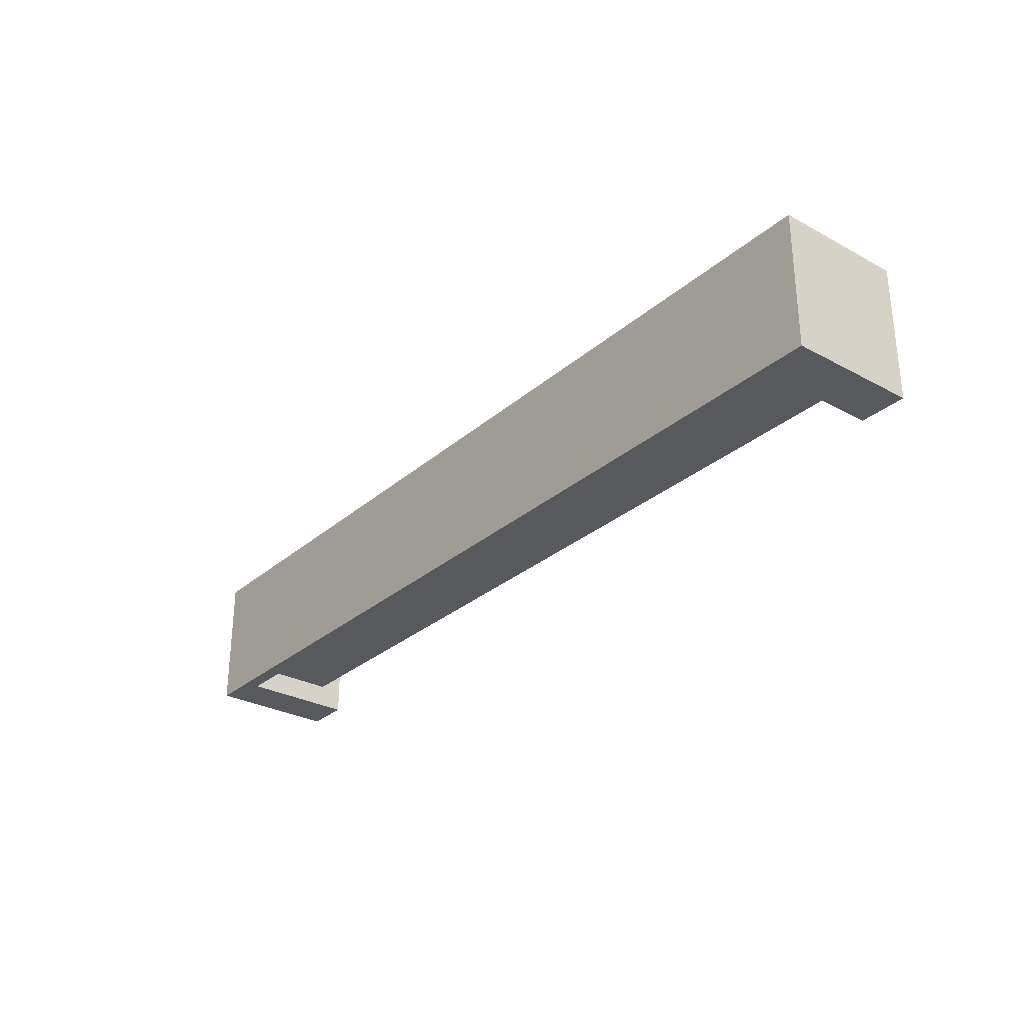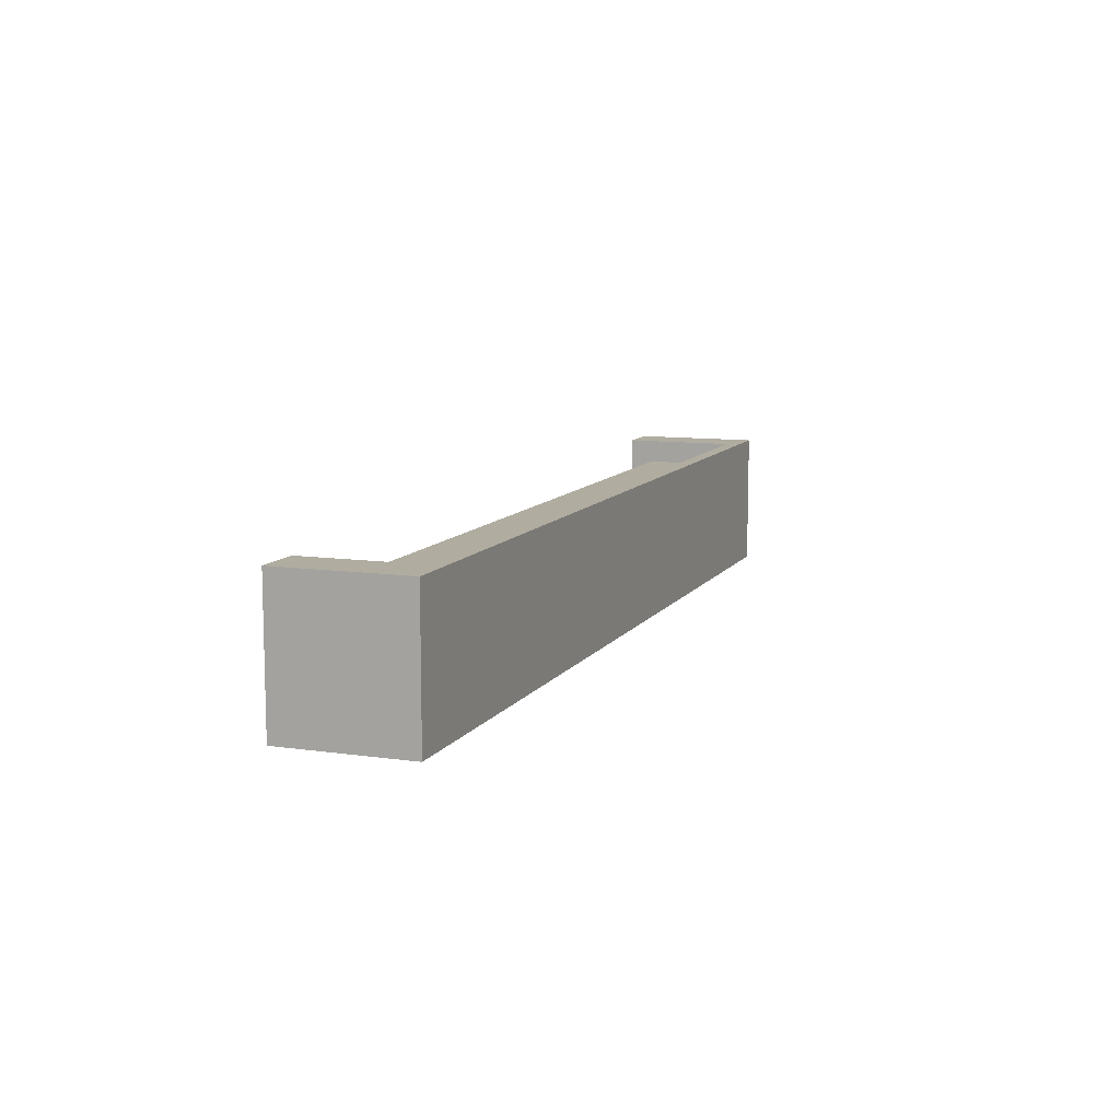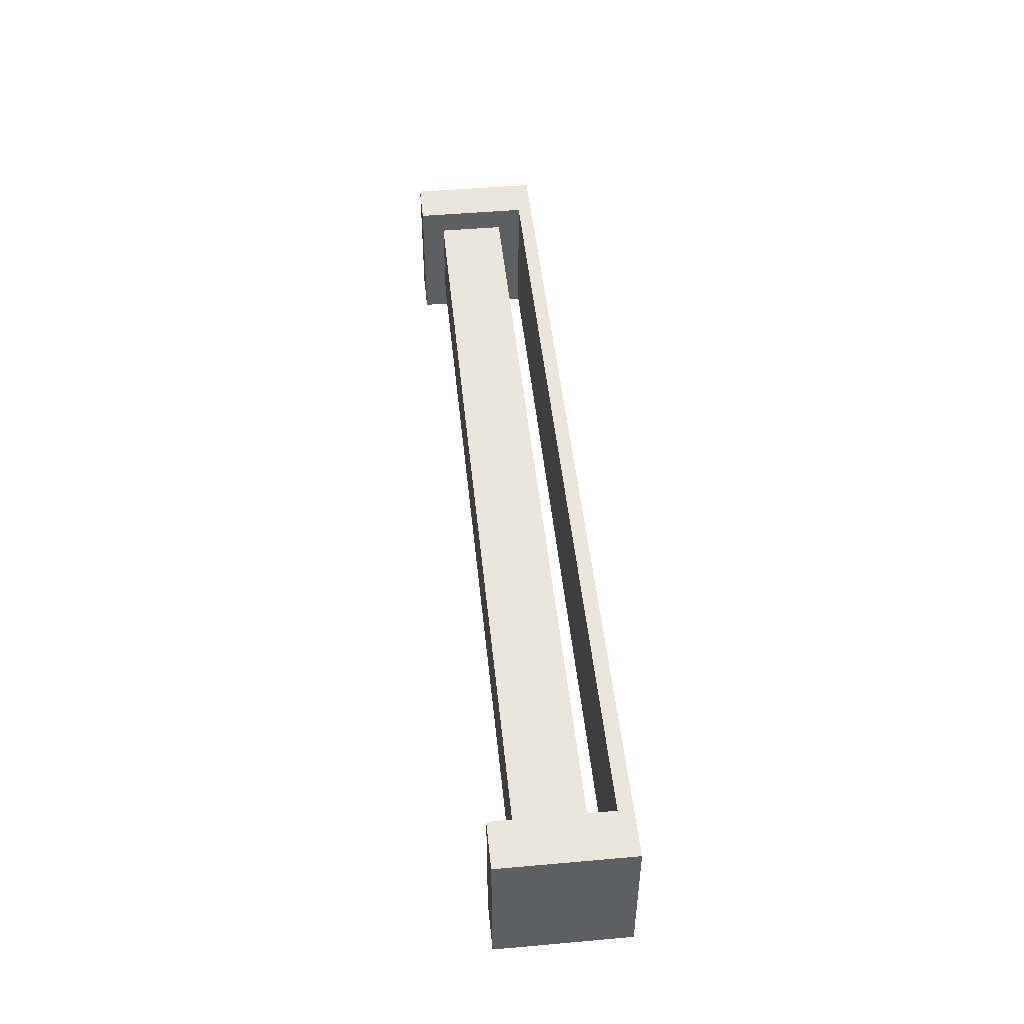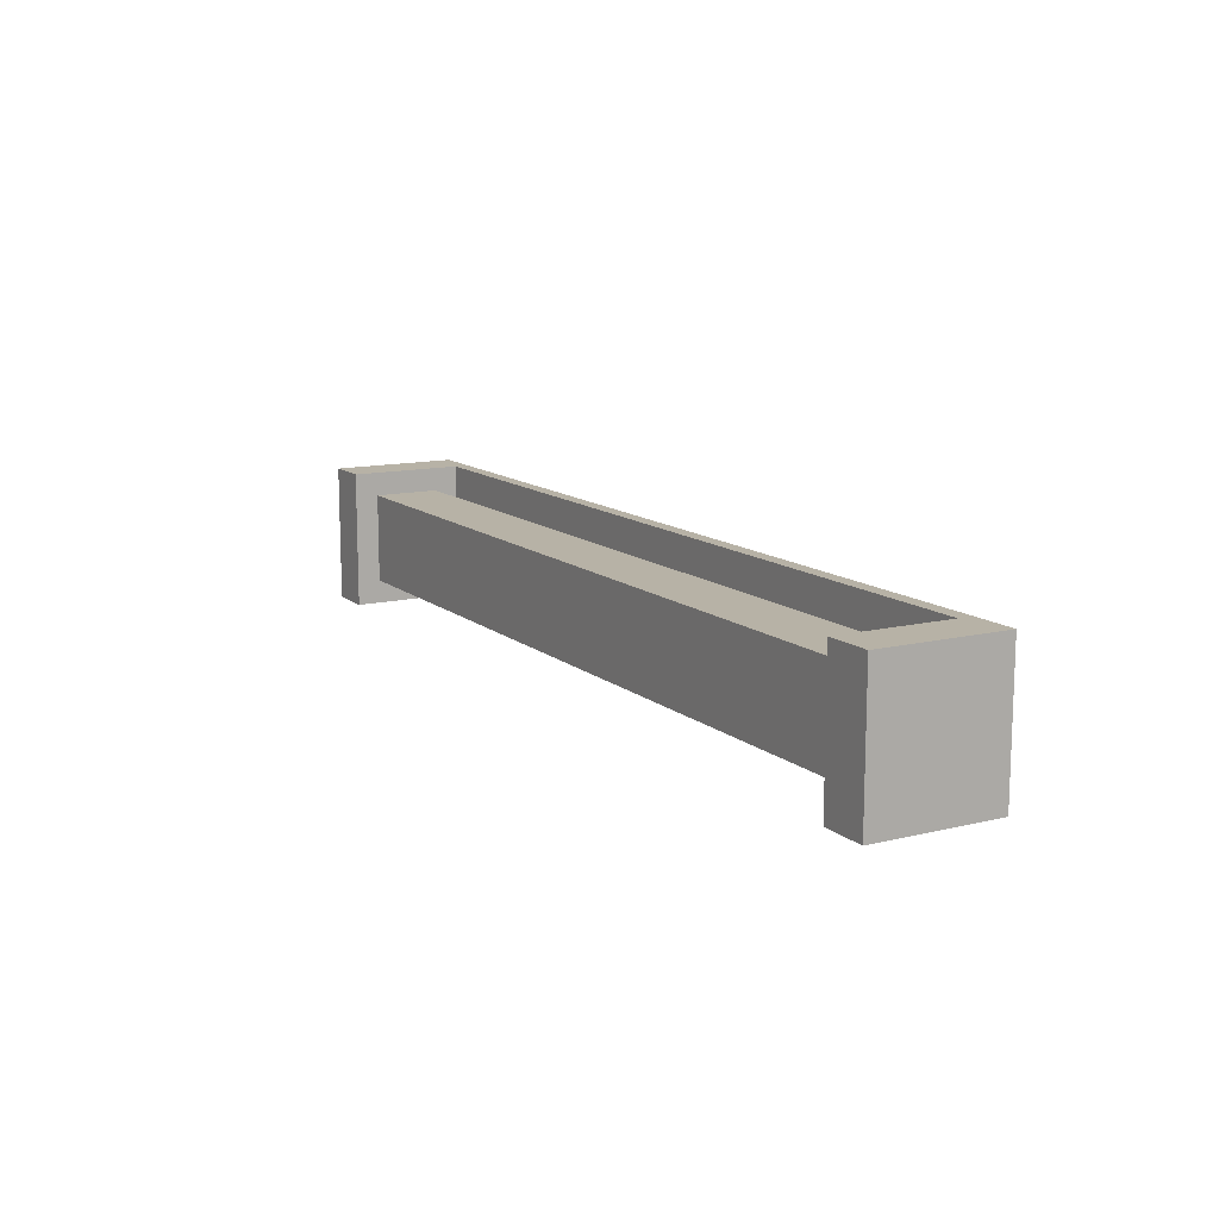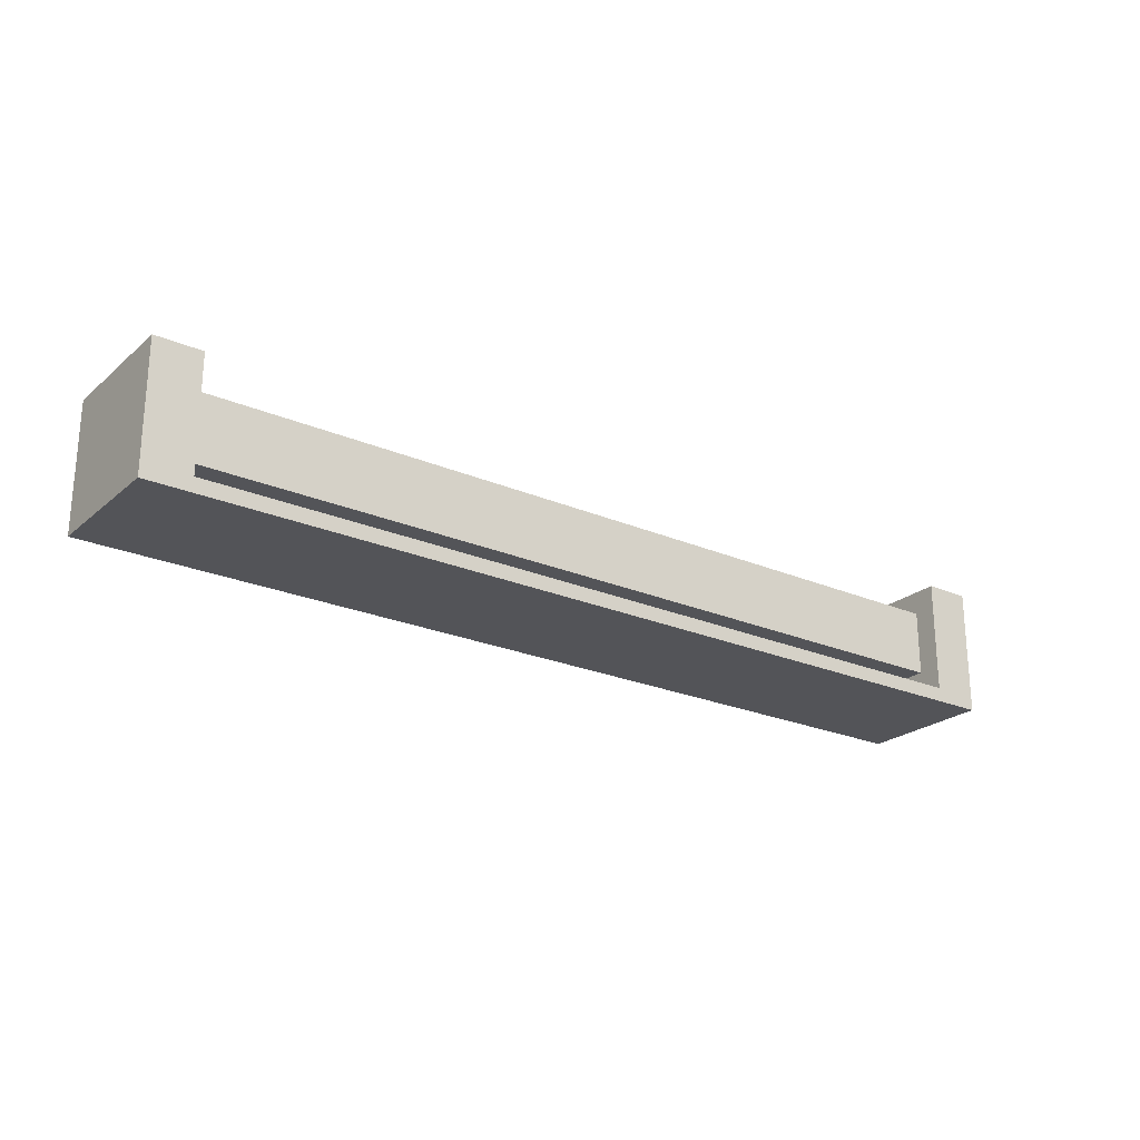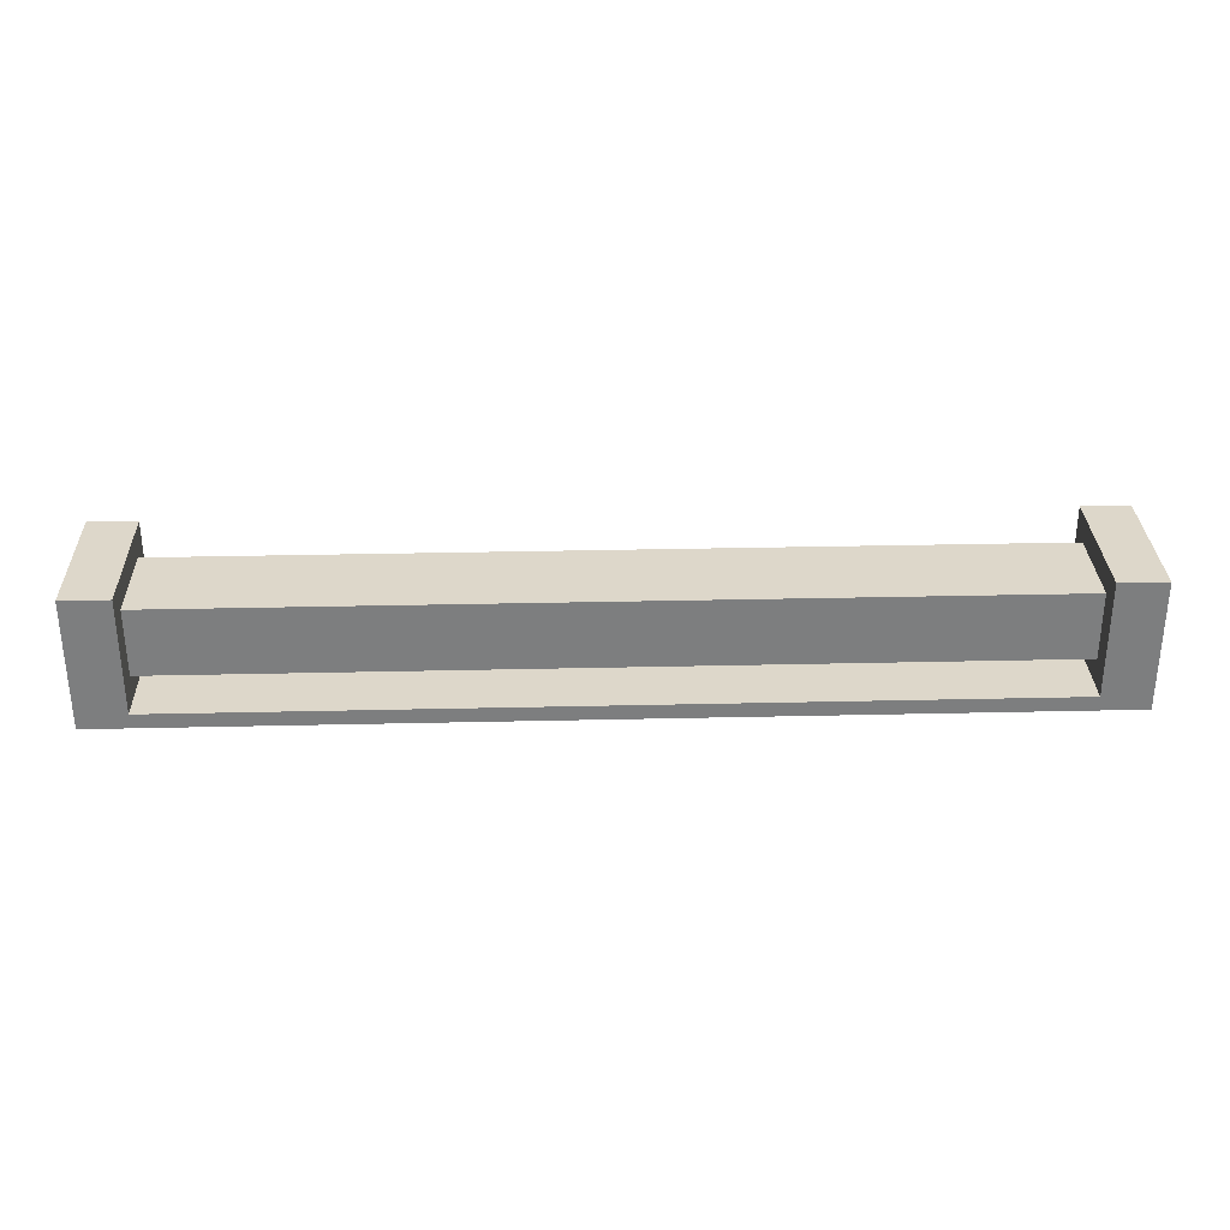
<metadata>
{"format":"obj","ext":"obj","renderer":"f3d","projection":"perspective","resolution":1024,"background":"white","views":[{"elev":-29.4,"azim":51.4,"up":"+Z"},{"elev":10.0,"azim":-69.8,"up":"+Z"},{"elev":47.6,"azim":-95.7,"up":"+Z"},{"elev":12.5,"azim":-119.5,"up":"+Z"},{"elev":-23.4,"azim":-36.0,"up":"+Y"},{"elev":30.9,"azim":-1.9,"up":"+Y"}]}
</metadata>
<code>
o Cylinder
v 0.39 -0.5077 0.05771
v 0.39 -0.4957 0.05771
v -0.39 -0.5077 0.05771
v -0.39 -0.4957 0.05771
v 0.39 -0.5077 -0.05771
v 0.39 -0.4957 -0.05771
v -0.39 -0.5077 -0.05771
v -0.39 -0.4957 -0.05771
v 0.3508 -0.4758 0.03778
v -0.3508 -0.4758 0.03778
v -0.3508 -0.4758 -0.03778
v 0.3508 -0.4758 -0.03778
v -0.3508 -0.4204 0.03778
v -0.39 -0.4004 0.05771
v -0.39 -0.4004 -0.05771
v 0.3508 -0.4204 -0.03778
v 0.39 -0.4004 -0.05771
v 0.39 -0.4004 0.05771
v 0.3508 -0.4204 0.03778
v -0.3508 -0.4204 -0.03778
v -0.3508 -0.4957 0.05771
v -0.3508 -0.4957 -0.05771
v 0.3508 -0.4957 0.05771
v 0.3508 -0.4957 -0.05771
v -0.3508 -0.4004 0.05771
v -0.3508 -0.4004 -0.05771
v 0.3508 -0.4004 0.05771
v 0.3508 -0.4004 -0.05771
f 1 2 23 21 4 3
f 3 4 8 7
f 7 8 22 24 6 5
f 5 6 2 1
f 3 7 5 1
f 19 16 20 13
f 6 24 28 17
f 22 21 23 24
f 28 27 18 17
f 15 14 25 26
f 4 21 25 14
f 2 6 17 18
f 9 19 13 10
f 8 4 14 15
f 22 8 15 26
f 23 2 18 27
f 11 10 21 22
f 9 12 24 23
f 13 20 26 25
f 16 19 27 28
f 12 16 28 24
f 19 9 23 27
f 10 13 25 21
f 20 11 22 26
f 16 12 11 20
f 12 9 10 11

</code>
